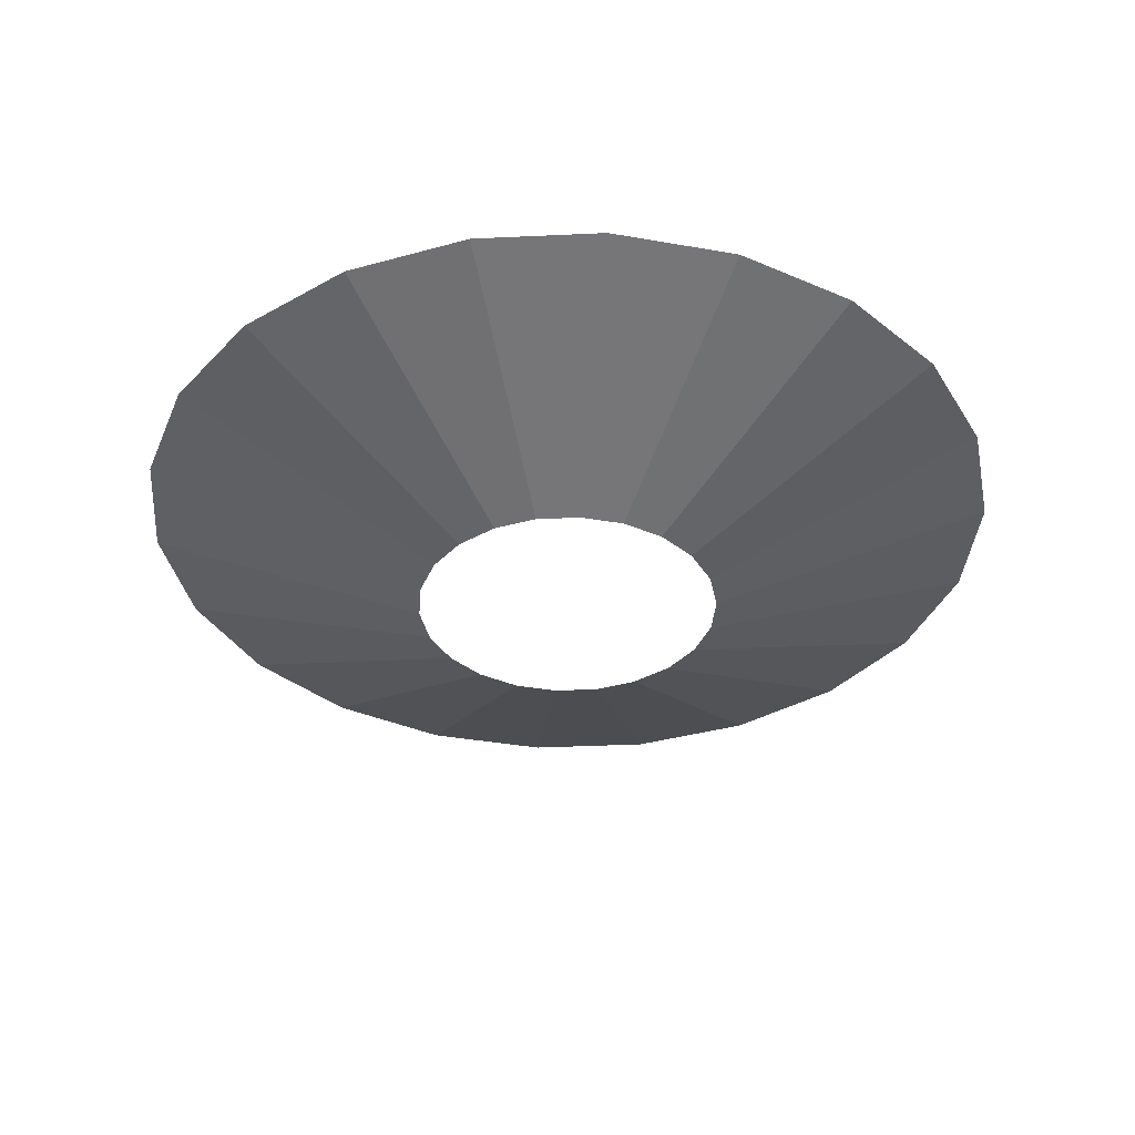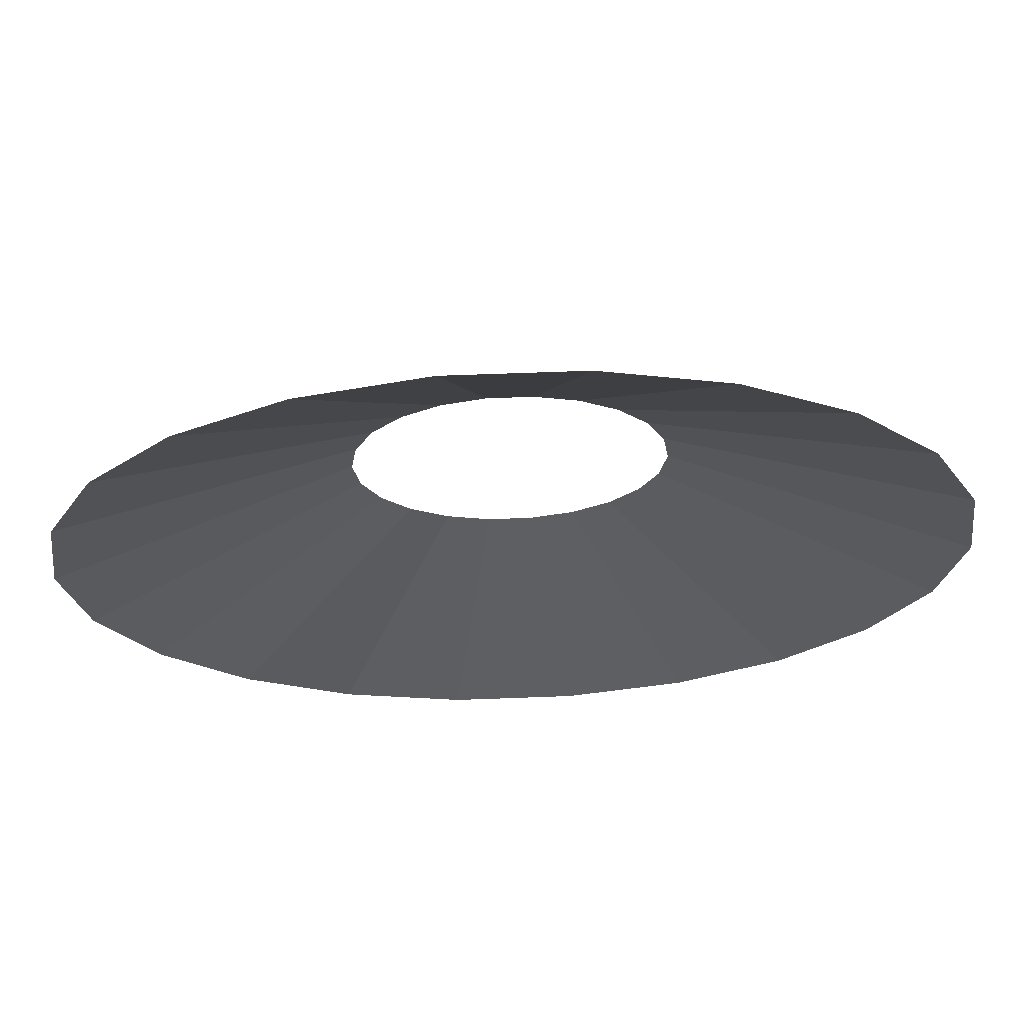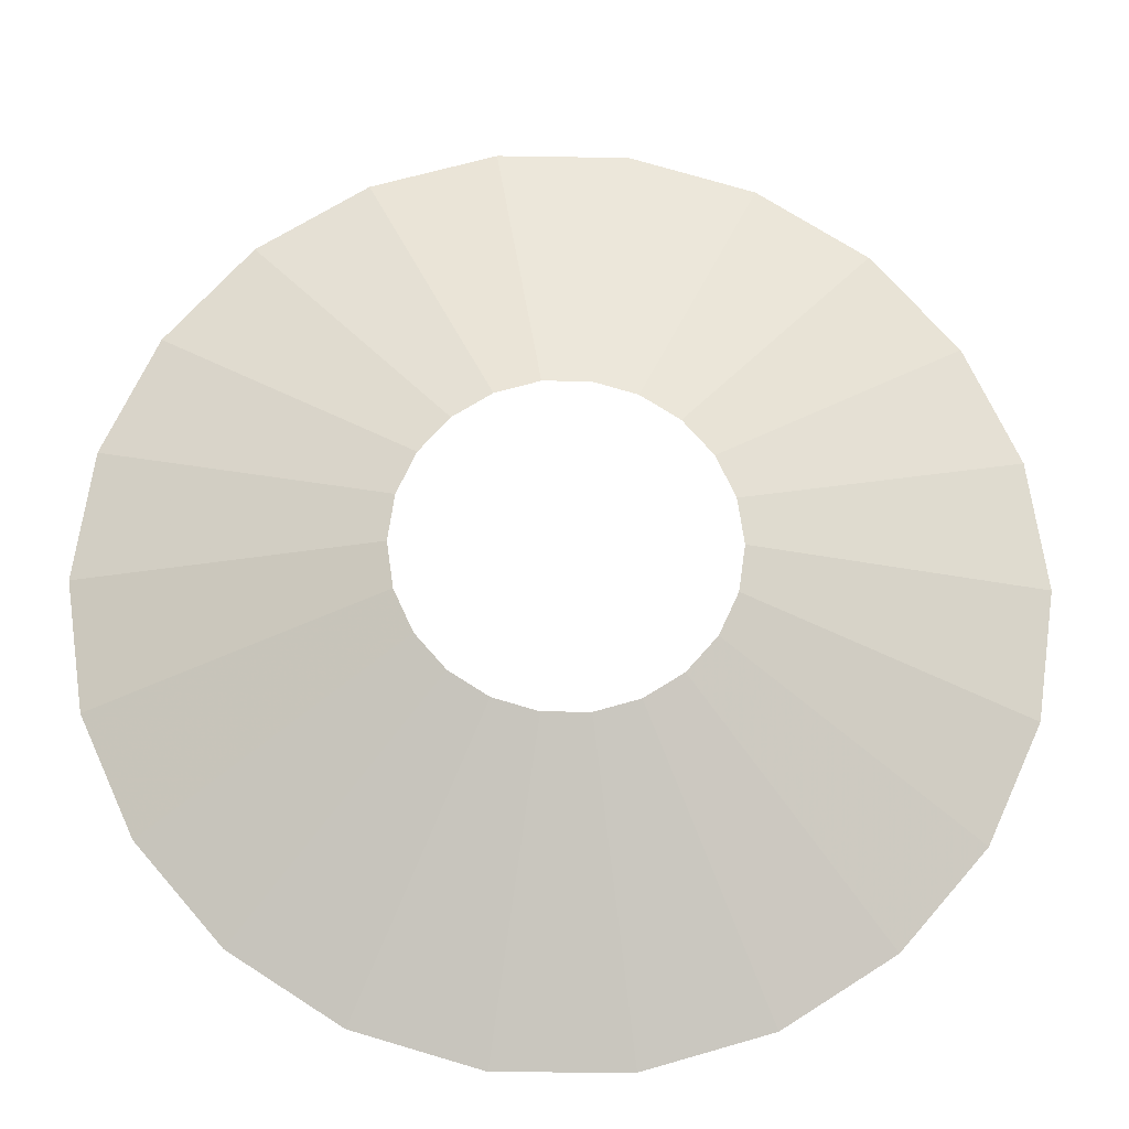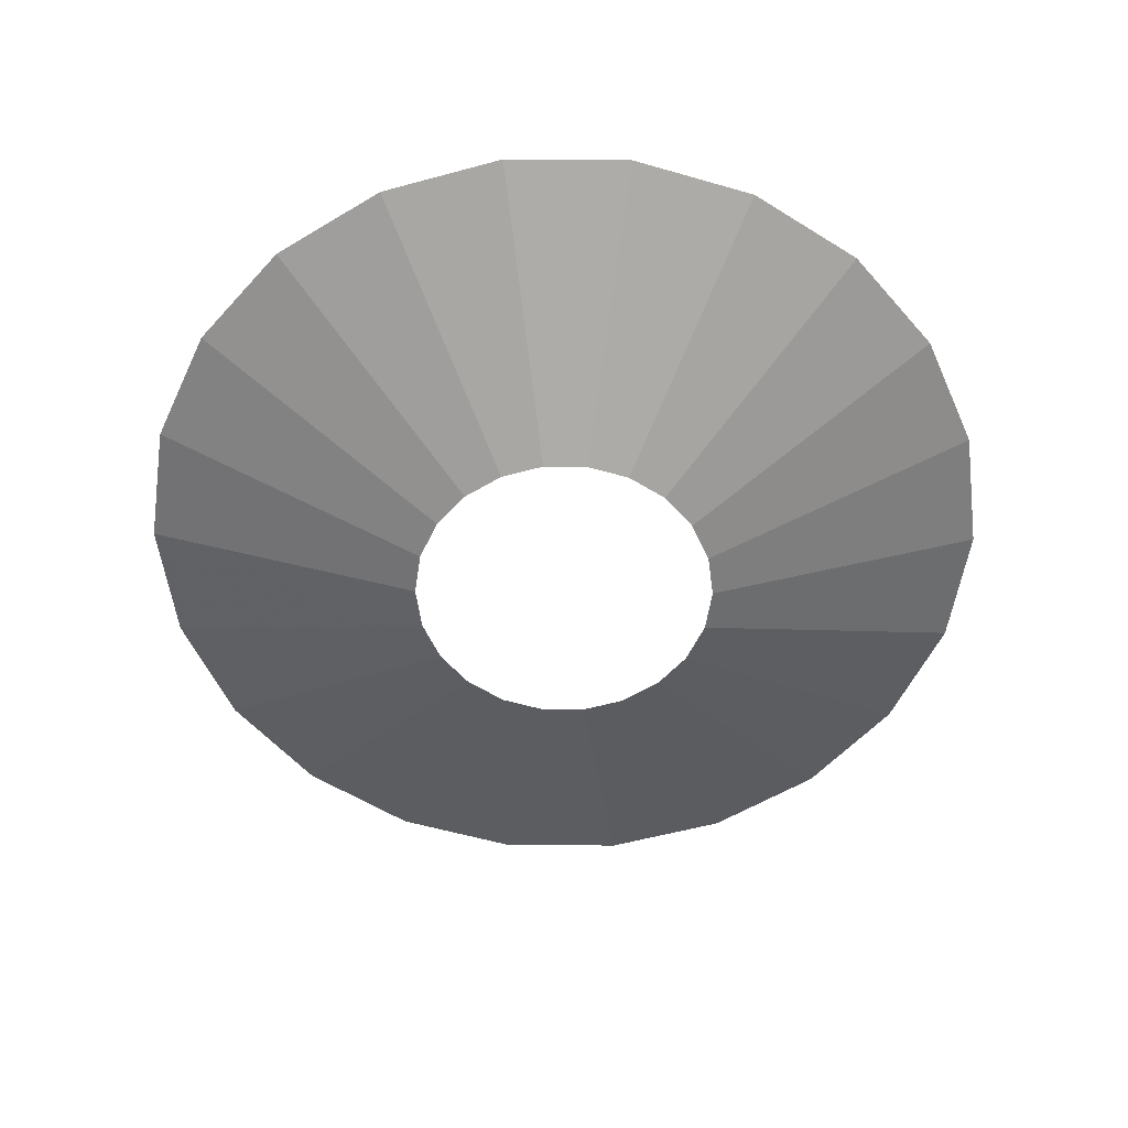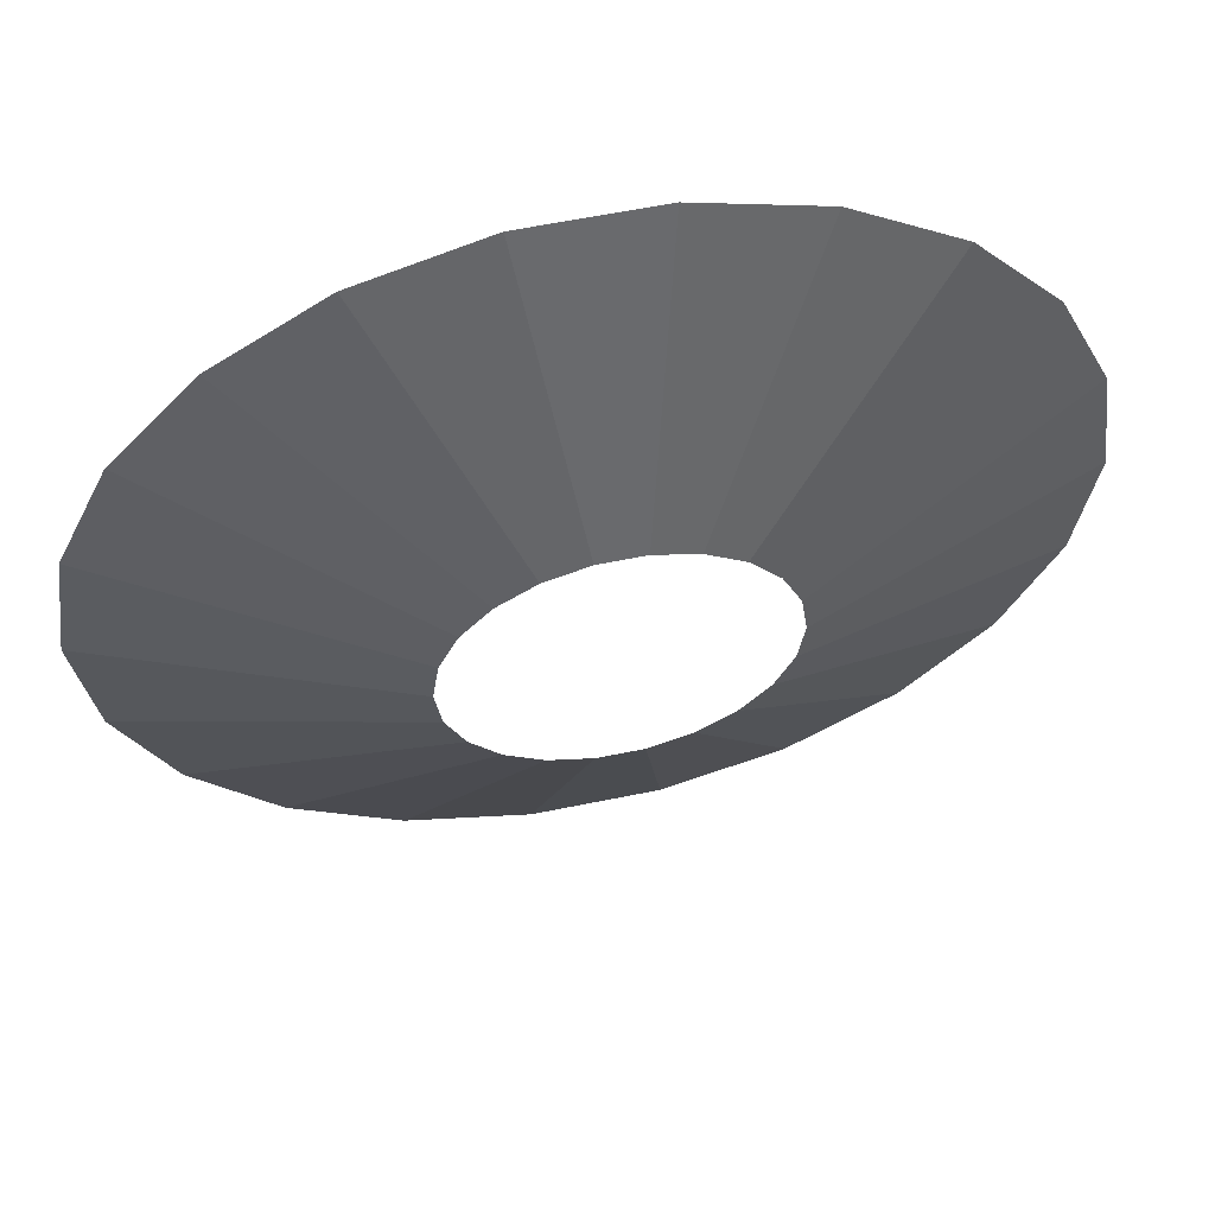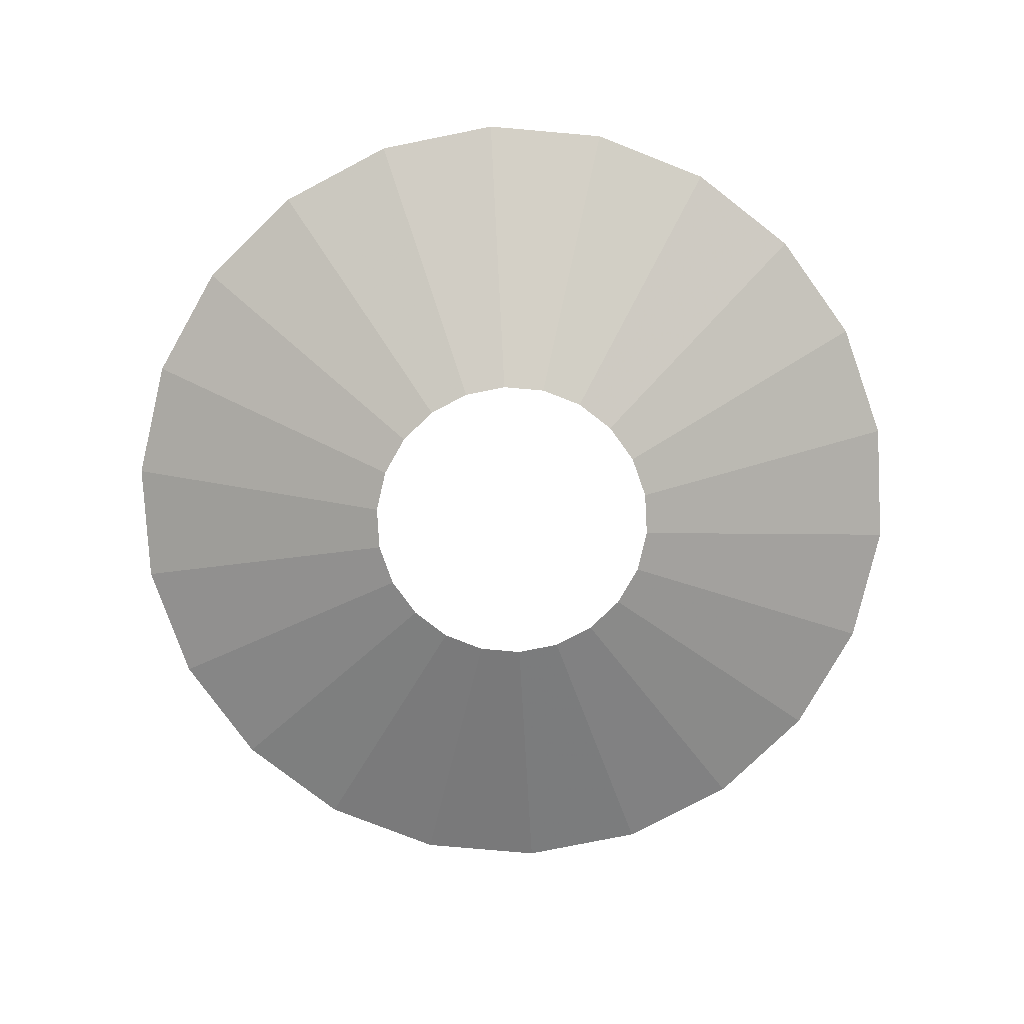
<metadata>
{"format":"obj","ext":"obj","renderer":"f3d","projection":"perspective","resolution":1024,"background":"white","views":[{"elev":-36.6,"azim":167.1,"up":"+Y"},{"elev":68.5,"azim":177.9,"up":"+Z"},{"elev":-20.9,"azim":-1.7,"up":"+Z"},{"elev":-56.1,"azim":146.8,"up":"+Y"},{"elev":58.3,"azim":-12.1,"up":"+Z"},{"elev":-78.4,"azim":76.8,"up":"+Y"}]}
</metadata>
<code>
g FX_Cylinder_01
v 2.387 0.5979 -0.7007
v 0.8704 3.791e-05 3.791e-05
v 2.487 0.5979 3.791e-05
v 0.8352 3.791e-05 -0.2452
v 2.092 0.5979 -1.345
v 0.7322 3.791e-05 -0.4706
v 1.629 0.5979 -1.88
v 0.57 3.791e-05 -0.6578
v 1.033 0.5979 -2.262
v 0.3616 3.791e-05 -0.7917
v 0.354 0.5979 -2.462
v 0.1238 3.791e-05 -0.8616
v -0.354 0.5979 -2.462
v -0.1238 3.791e-05 -0.8616
v -1.033 0.5979 -2.262
v -0.3616 3.791e-05 -0.7917
v -1.629 0.5979 -1.88
v -0.57 3.791e-05 -0.6578
v -2.092 0.5979 -1.345
v -0.7322 3.791e-05 -0.4706
v -2.387 0.5979 -0.7007
v -0.8352 3.791e-05 -0.2452
v -2.487 0.5979 -3.791e-05
v -0.8704 3.791e-05 -3.791e-05
v -2.387 0.5979 0.7007
v -0.8352 3.791e-05 0.2452
v -2.092 0.5979 1.345
v -0.7322 3.791e-05 0.4706
v -1.629 0.5979 1.88
v -0.57 3.791e-05 0.6578
v -1.033 0.5979 2.262
v -0.3616 3.791e-05 0.7917
v -0.354 0.5979 2.462
v -0.1238 3.791e-05 0.8616
v 0.354 0.5979 2.462
v 0.1238 3.791e-05 0.8616
v 1.033 0.5979 2.262
v 0.3616 3.791e-05 0.7917
v 1.629 0.5979 1.88
v 0.57 3.791e-05 0.6578
v 2.092 0.5979 1.345
v 0.7322 3.791e-05 0.4706
v 2.387 0.5979 0.7007
v 0.8352 3.791e-05 0.2452
v 2.487 0.5979 3.791e-05
v 0.8704 3.791e-05 3.791e-05
g FX_Cylinder_01_0
f 3 2 1
f 2 4 1
f 1 4 5
f 4 6 5
f 5 6 7
f 6 8 7
f 7 8 9
f 8 10 9
f 9 10 11
f 10 12 11
f 11 12 13
f 12 14 13
f 13 14 15
f 14 16 15
f 15 16 17
f 16 18 17
f 17 18 19
f 18 20 19
f 19 20 21
f 20 22 21
f 21 22 23
f 22 24 23
f 23 24 25
f 24 26 25
f 25 26 27
f 26 28 27
f 27 28 29
f 28 30 29
f 29 30 31
f 30 32 31
f 31 32 33
f 32 34 33
f 33 34 35
f 34 36 35
f 35 36 37
f 36 38 37
f 37 38 39
f 38 40 39
f 39 40 41
f 40 42 41
f 41 42 43
f 42 44 43
f 43 44 45
f 44 46 45

</code>
